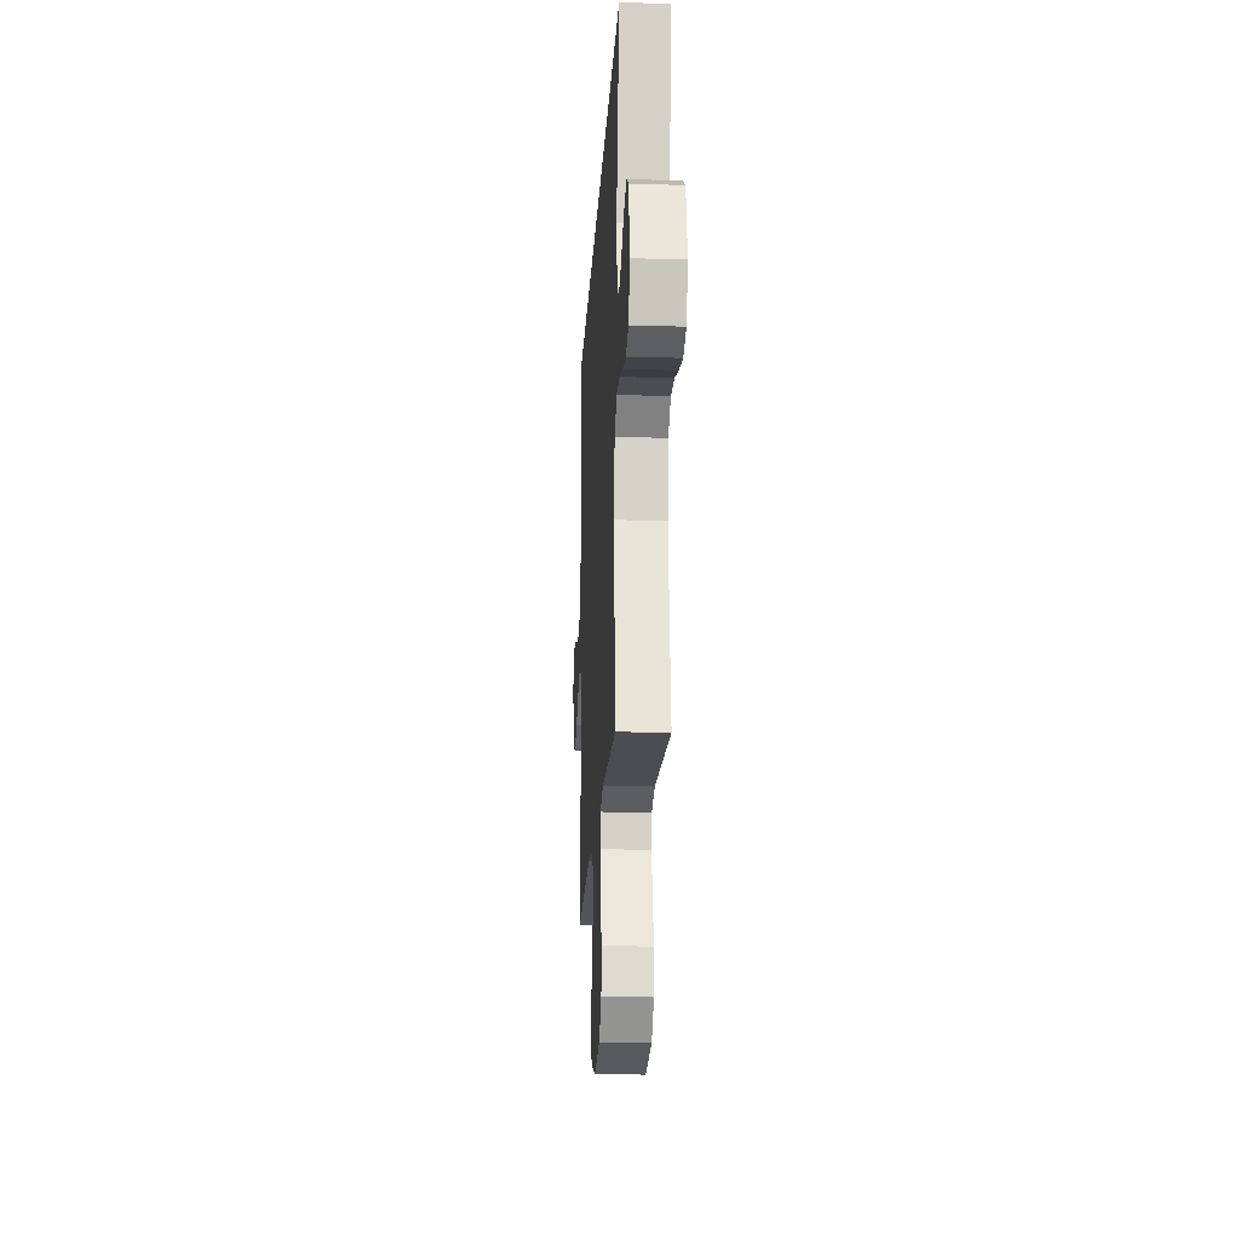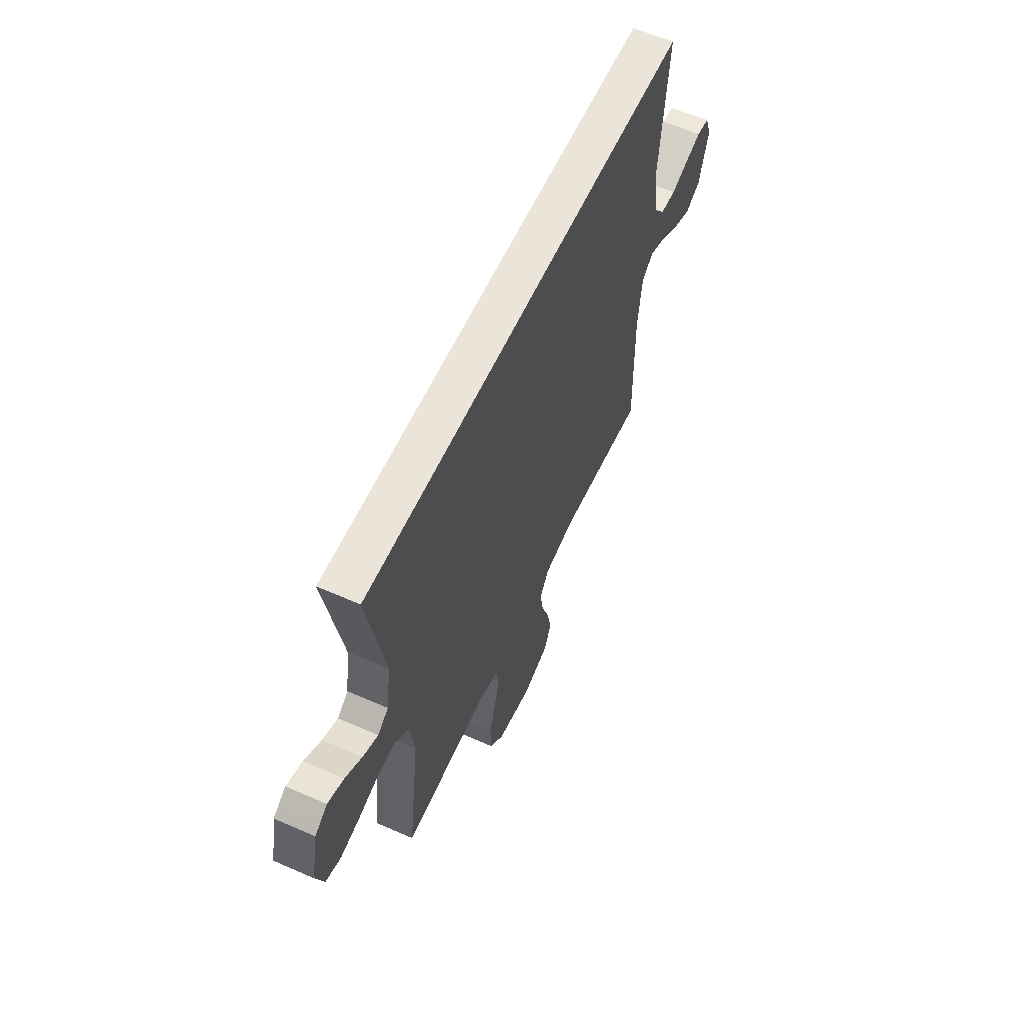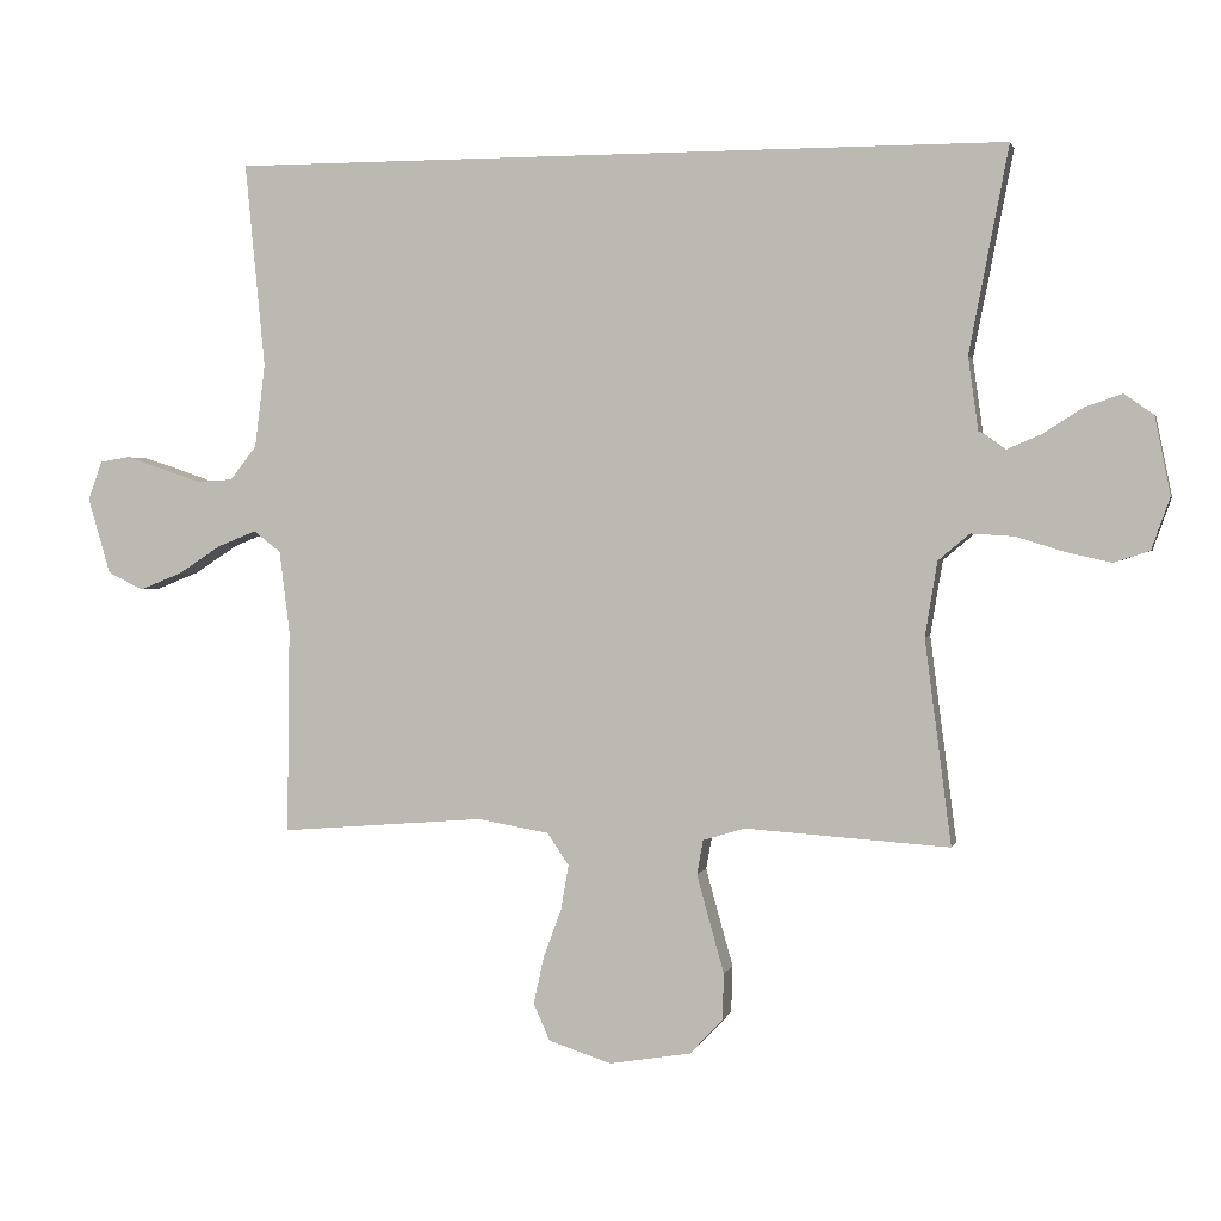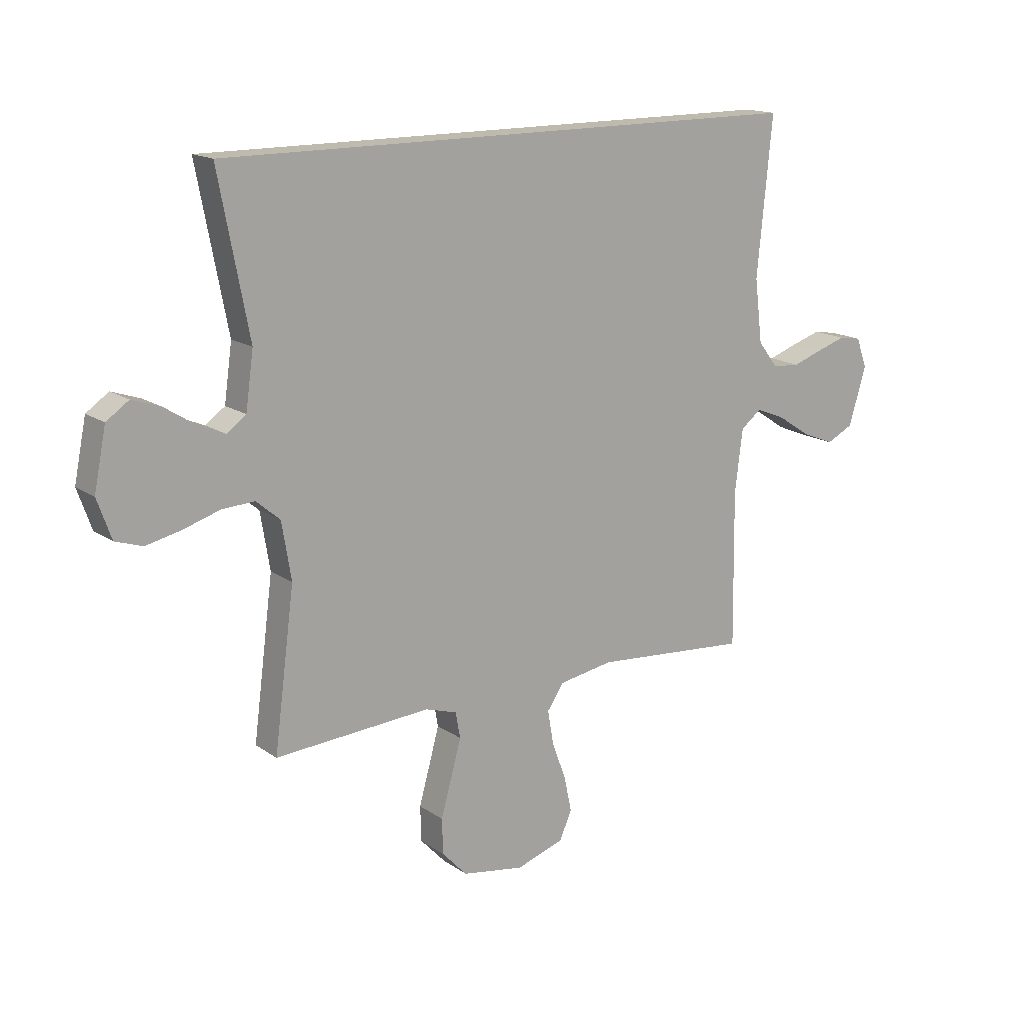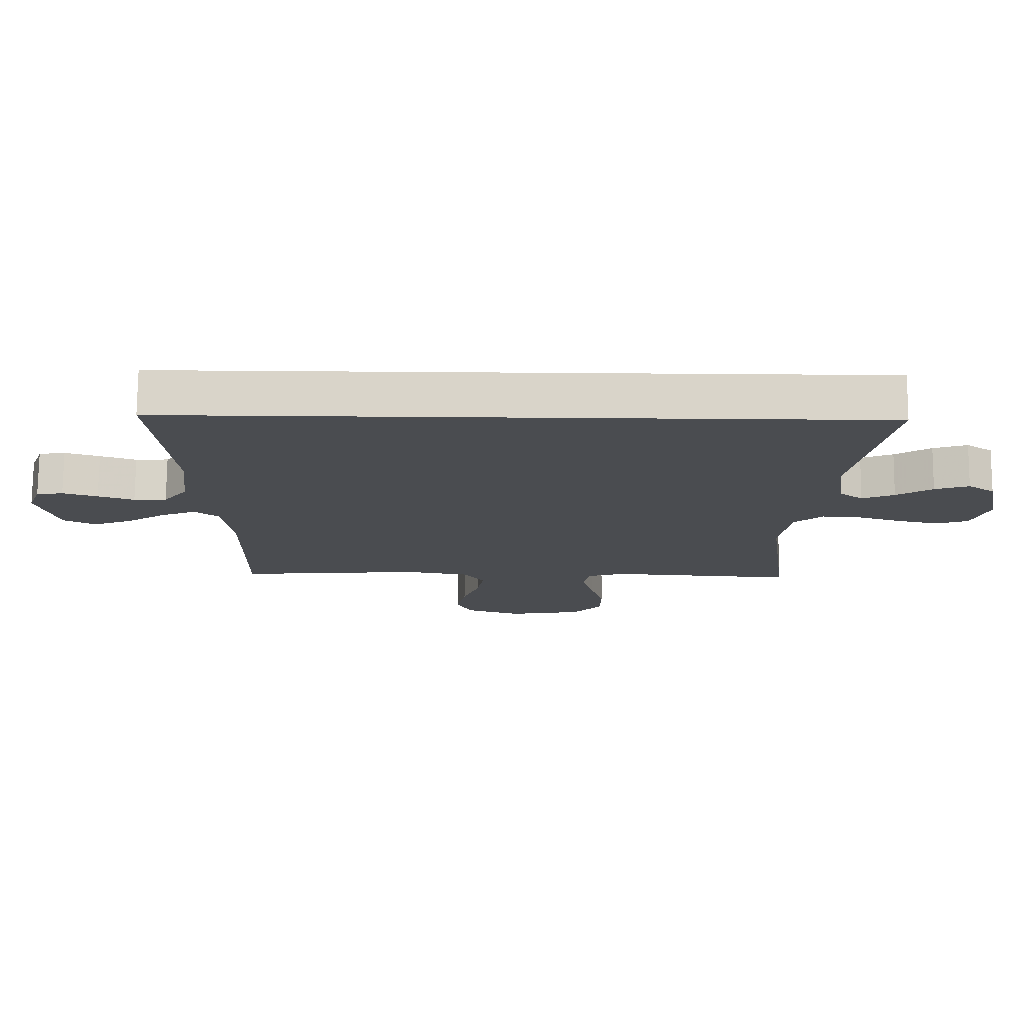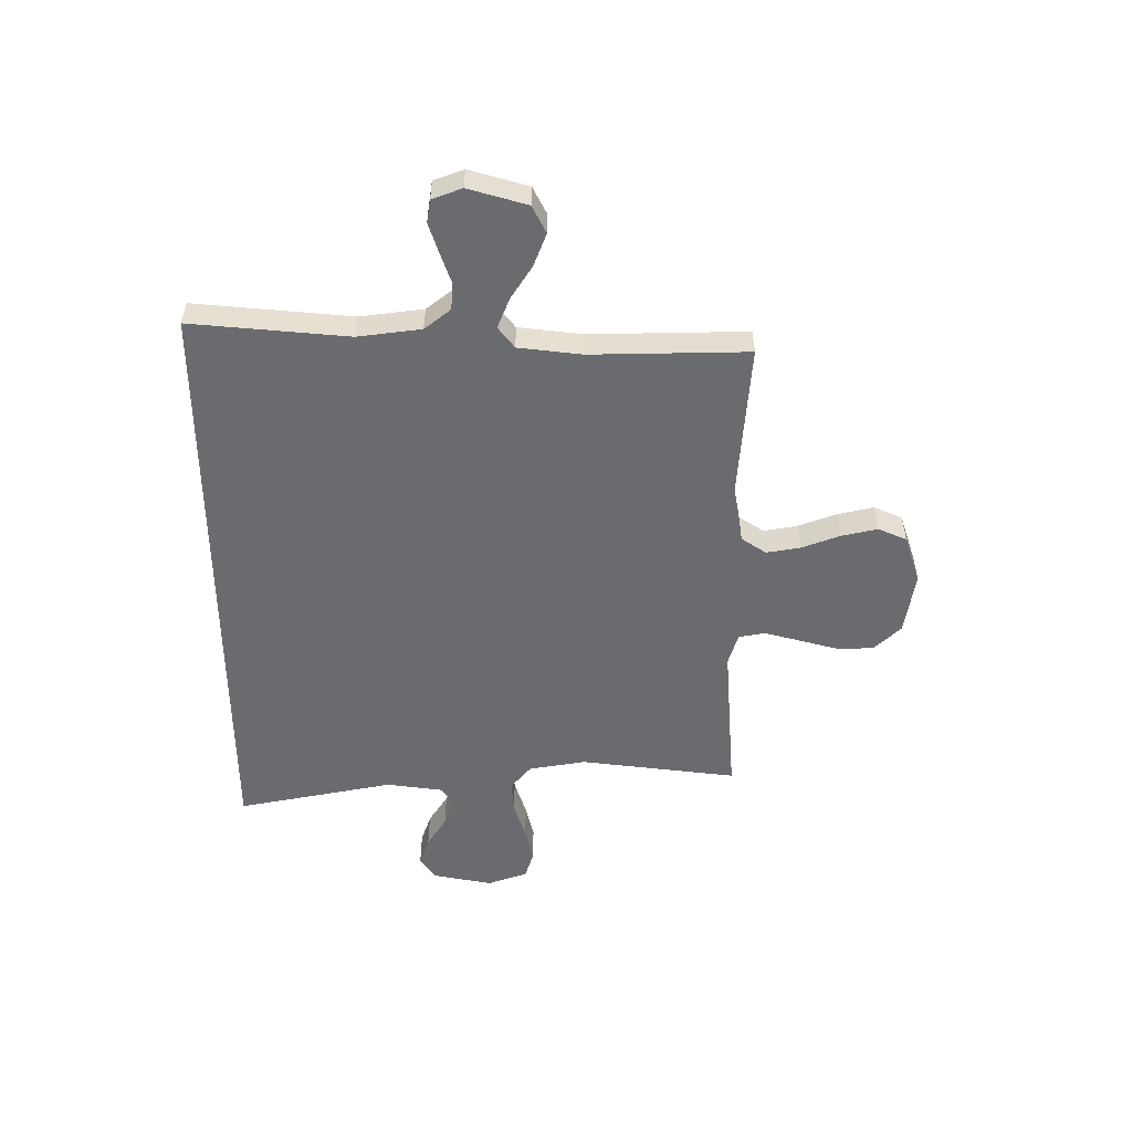
<metadata>
{"format":"obj","ext":"obj","renderer":"f3d","projection":"perspective","resolution":1024,"background":"white","views":[{"elev":-20.1,"azim":-93.3,"up":"+Z"},{"elev":59.1,"azim":-65.6,"up":"+Z"},{"elev":1.7,"azim":-166.9,"up":"+Z"},{"elev":15.8,"azim":-35.6,"up":"+Z"},{"elev":74.9,"azim":-179.6,"up":"+Z"},{"elev":-53.3,"azim":90.3,"up":"+Y"}]}
</metadata>
<code>
v -0.5 0.07 -0.5
v -0.461 0.07 -0.2
v -0.479 0.07 -0.091
v -0.525 0.07 -0.052
v -0.588 0.07 -0.056
v -0.658 0.07 -0.078
v -0.725 0.07 -0.093
v -0.777 0.07 -0.076
v -0.804 0.07 0
v -0.781 0.07 0.114
v -0.738 0.07 0.144
v -0.683 0.07 0.125
v -0.625 0.07 0.088
v -0.573 0.07 0.066
v -0.536 0.07 0.093
v -0.521 0.07 0.2
v -0.579 0.07 0.5
v 0.563 0.07 0.5
v 0.534 0.07 0.2
v 0.549 0.07 0.079
v 0.588 0.07 0.029
v 0.641 0.07 0.026
v 0.699 0.07 0.046
v 0.755 0.07 0.064
v 0.798 0.07 0.057
v 0.819 0.07 0
v 0.786 0.07 -0.112
v 0.734 0.07 -0.138
v 0.671 0.07 -0.113
v 0.608 0.07 -0.072
v 0.551 0.07 -0.049
v 0.511 0.07 -0.08
v 0.496 0.07 -0.2
v 0.5 0.07 -0.5
v 0.2 0.07 -0.476
v 0.095 0.07 -0.494
v 0.063 0.07 -0.541
v 0.074 0.07 -0.606
v 0.101 0.07 -0.679
v 0.116 0.07 -0.748
v 0.092 0.07 -0.802
v 0 0.07 -0.832
v -0.12 0.07 -0.812
v -0.168 0.07 -0.761
v -0.17 0.07 -0.693
v -0.149 0.07 -0.618
v -0.13 0.07 -0.549
v -0.139 0.07 -0.499
v -0.2 0.07 -0.48
v -0.5 0 -0.5
v -0.461 0 -0.2
v -0.479 0 -0.091
v -0.525 0 -0.052
v -0.588 0 -0.056
v -0.658 0 -0.078
v -0.725 0 -0.093
v -0.777 0 -0.076
v -0.804 0 0
v -0.781 0 0.114
v -0.738 0 0.144
v -0.683 0 0.125
v -0.625 0 0.088
v -0.573 0 0.066
v -0.536 0 0.093
v -0.521 0 0.2
v -0.579 0 0.5
v 0.563 0 0.5
v 0.534 0 0.2
v 0.549 0 0.079
v 0.588 0 0.029
v 0.641 0 0.026
v 0.699 0 0.046
v 0.755 0 0.064
v 0.798 0 0.057
v 0.819 0 0
v 0.786 0 -0.112
v 0.734 0 -0.138
v 0.671 0 -0.113
v 0.608 0 -0.072
v 0.551 0 -0.049
v 0.511 0 -0.08
v 0.496 0 -0.2
v 0.5 0 -0.5
v 0.2 0 -0.476
v 0.095 0 -0.494
v 0.063 0 -0.541
v 0.074 0 -0.606
v 0.101 0 -0.679
v 0.116 0 -0.748
v 0.092 0 -0.802
v 0 0 -0.832
v -0.12 0 -0.812
v -0.168 0 -0.761
v -0.17 0 -0.693
v -0.149 0 -0.618
v -0.13 0 -0.549
v -0.139 0 -0.499
v -0.2 0 -0.48
f 44 45 46
f 43 44 46
f 42 43 46
f 41 42 46
f 40 41 46
f 39 40 46
f 38 39 46
f 37 38 46 47
f 36 37 47 48
f 33 34 35
f 36 48 49
f 35 36 49
f 33 35 49
f 32 33 49
f 28 29 30
f 27 28 30
f 26 27 30
f 25 26 30
f 24 25 30
f 23 24 30
f 22 23 30
f 21 22 30 31
f 49 1 2
f 32 49 2
f 31 32 2
f 21 31 2
f 20 21 2
f 16 17 18 19
f 11 12 13
f 10 11 13
f 9 10 13
f 8 9 13
f 7 8 13
f 6 7 13
f 5 6 13
f 4 5 13 14
f 3 4 14 15
f 20 2 3
f 16 19 20
f 15 16 20
f 3 15 20
f 95 94 93
f 95 93 92
f 95 92 91
f 95 91 90
f 95 90 89
f 95 89 88
f 95 88 87
f 96 95 87 86
f 97 96 86 85
f 84 83 82
f 98 97 85
f 98 85 84
f 98 84 82
f 98 82 81
f 79 78 77
f 79 77 76
f 79 76 75
f 79 75 74
f 79 74 73
f 79 73 72
f 79 72 71
f 80 79 71 70
f 51 50 98
f 51 98 81
f 51 81 80
f 51 80 70
f 51 70 69
f 68 67 66 65
f 62 61 60
f 62 60 59
f 62 59 58
f 62 58 57
f 62 57 56
f 62 56 55
f 62 55 54
f 63 62 54 53
f 64 63 53 52
f 52 51 69
f 69 68 65
f 69 65 64
f 69 64 52
f 1 50 51 2
f 2 51 52 3
f 3 52 53 4
f 4 53 54 5
f 5 54 55 6
f 6 55 56 7
f 7 56 57 8
f 8 57 58 9
f 9 58 59 10
f 10 59 60 11
f 11 60 61 12
f 12 61 62 13
f 13 62 63 14
f 14 63 64 15
f 15 64 65 16
f 16 65 66 17
f 17 66 67 18
f 18 67 68 19
f 19 68 69 20
f 20 69 70 21
f 21 70 71 22
f 22 71 72 23
f 23 72 73 24
f 24 73 74 25
f 25 74 75 26
f 26 75 76 27
f 27 76 77 28
f 28 77 78 29
f 29 78 79 30
f 30 79 80 31
f 31 80 81 32
f 32 81 82 33
f 33 82 83 34
f 34 83 84 35
f 35 84 85 36
f 36 85 86 37
f 37 86 87 38
f 38 87 88 39
f 39 88 89 40
f 40 89 90 41
f 41 90 91 42
f 42 91 92 43
f 43 92 93 44
f 44 93 94 45
f 45 94 95 46
f 46 95 96 47
f 47 96 97 48
f 48 97 98 49
f 49 98 50 1

</code>
